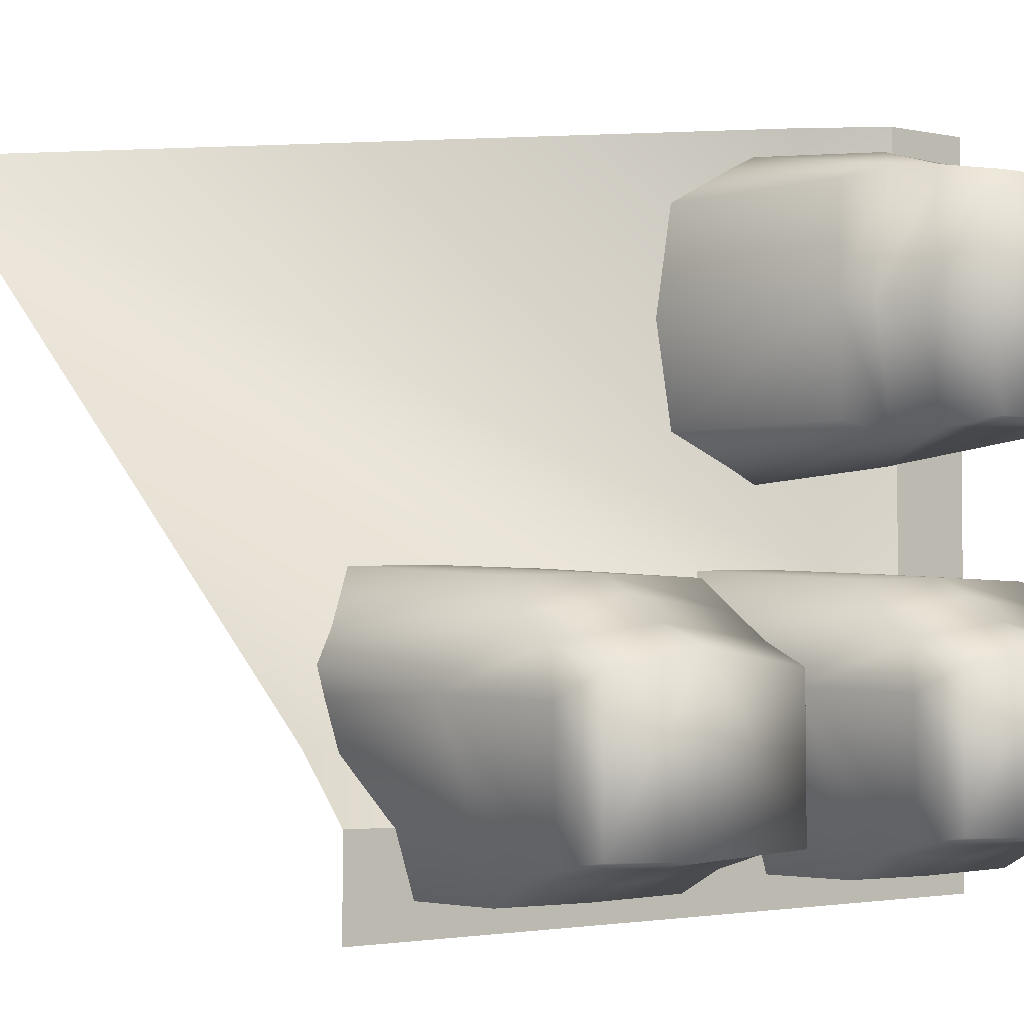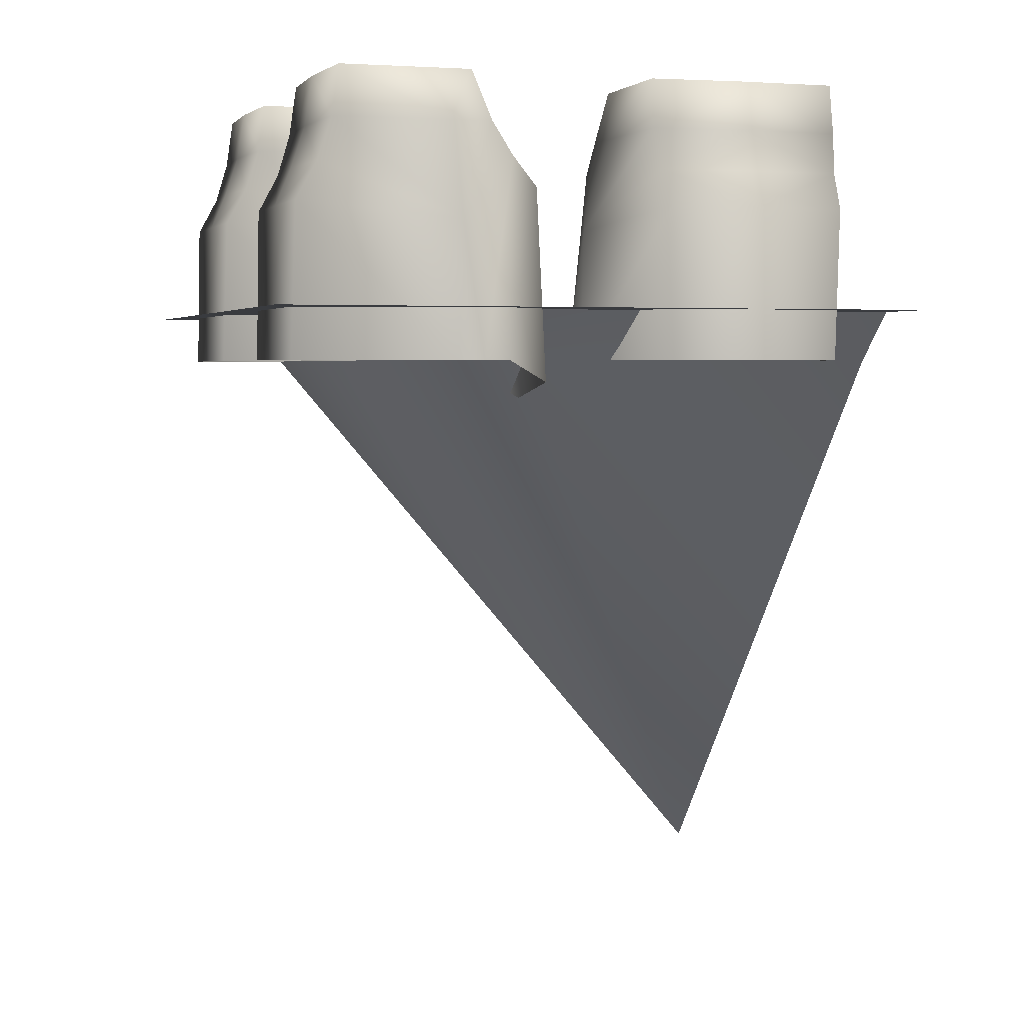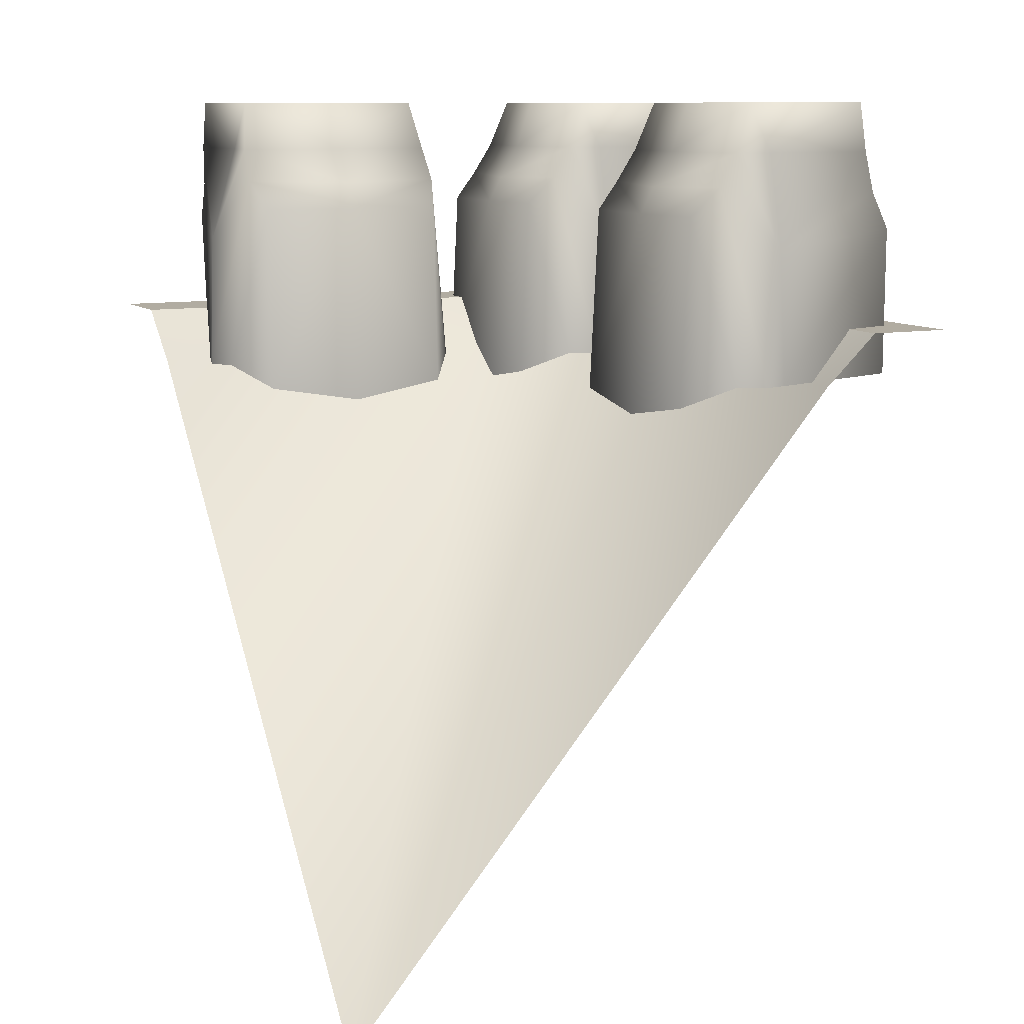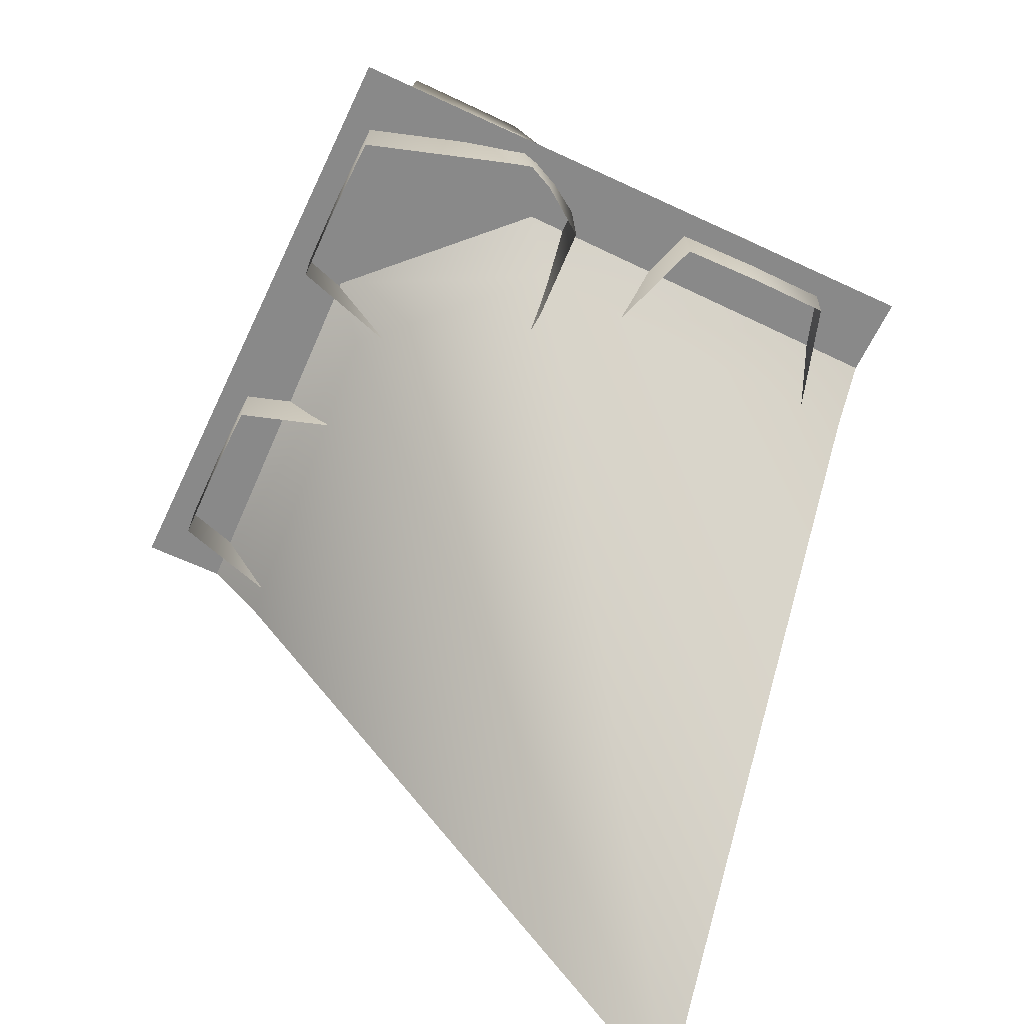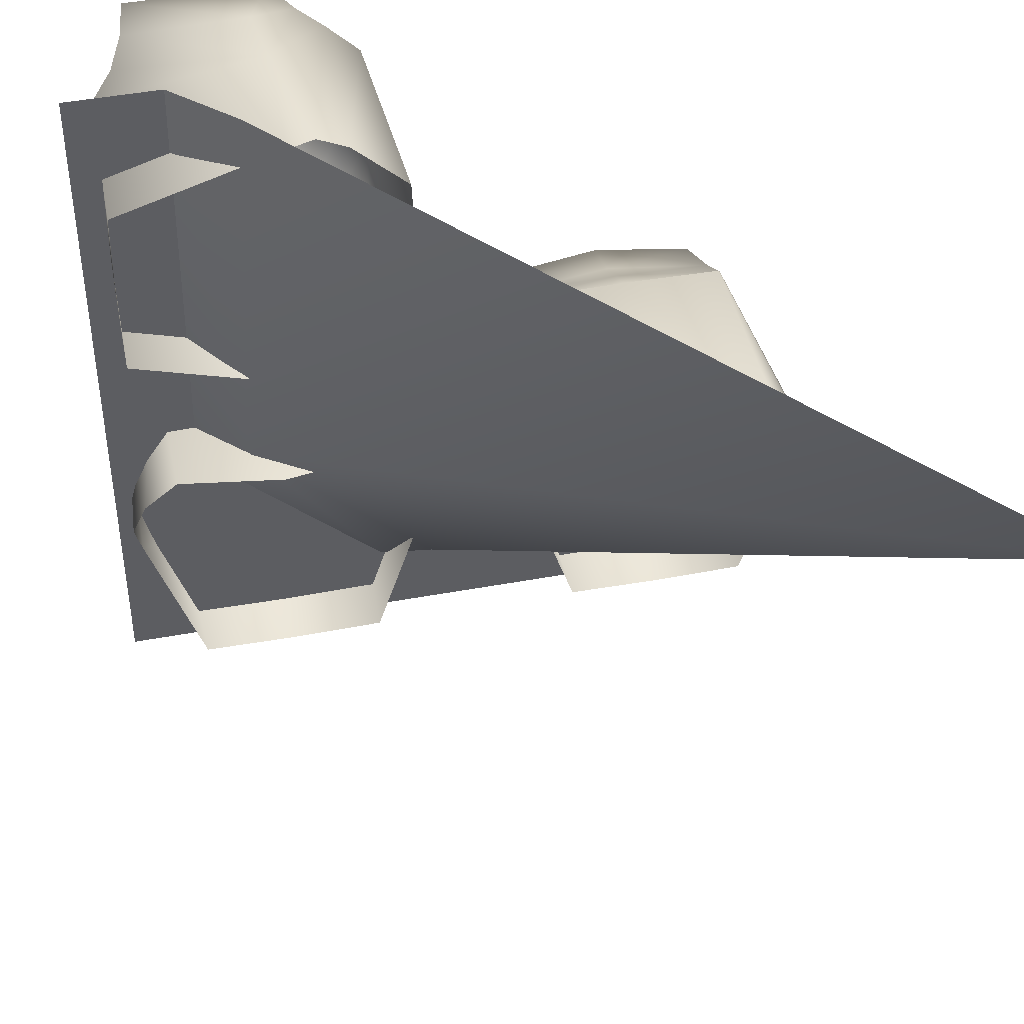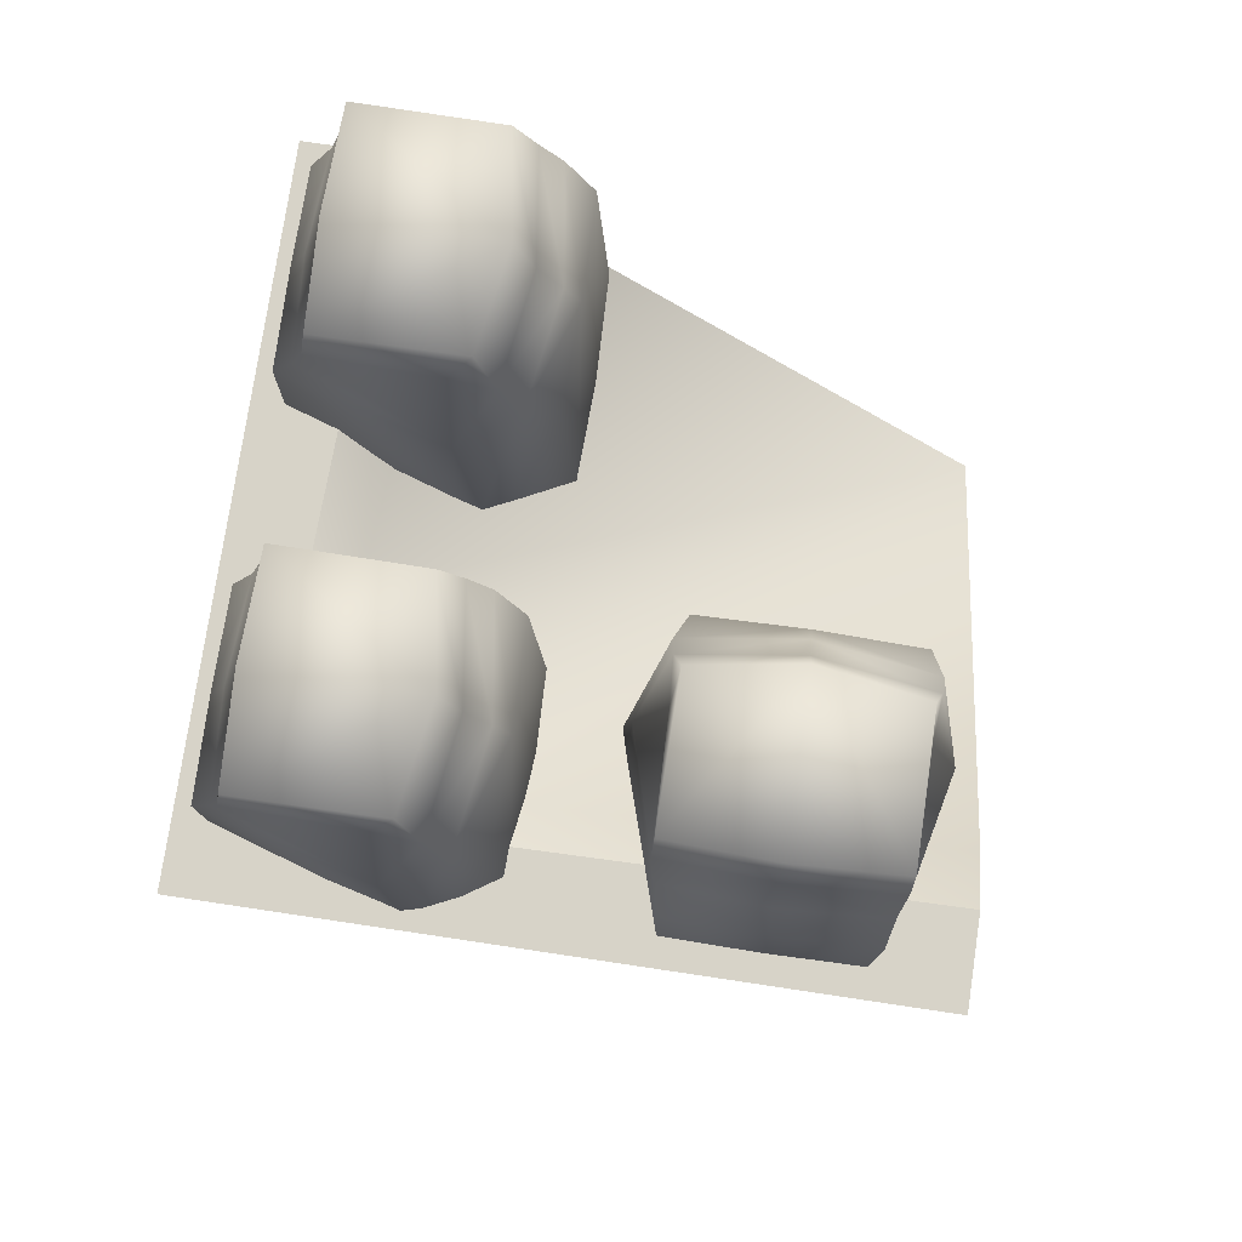
<metadata>
{"format":"obj","ext":"obj","renderer":"f3d","projection":"perspective","resolution":1024,"background":"white","views":[{"elev":-2.1,"azim":141.4,"up":"+Z"},{"elev":3.6,"azim":-107.4,"up":"+Y"},{"elev":10.2,"azim":64.1,"up":"+Y"},{"elev":-63.2,"azim":-115.3,"up":"+Y"},{"elev":46.0,"azim":-12.0,"up":"+Z"},{"elev":76.8,"azim":-81.5,"up":"+Y"}]}
</metadata>
<code>
g step1_wall_CS
v -0.4012 0.9306 -0.4604
v -0.2735 0.9306 -0.4625
v -0.2735 1.16 -0.4565
v -0.4104 1.16 -0.4546
v -0.4751 0.9306 -0.2285
v -0.4693 1.135 -0.2219
v -0.4853 0.9306 -0.192
v -0.4147 1.217 -0.4233
v -0.2735 1.217 -0.4318
v -0.2735 1.28 -0.4106
v -0.4219 1.28 -0.4029
v -0.2735 1.355 -0.3987
v -0.4202 1.355 -0.3922
v -0.2735 1.355 -0.1696
v -0.4262 1.28 -0.227
v -0.4187 1.355 -0.1929
v -0.2735 1.28 -0.1432
v -0.4308 1.28 -0.1651
v -0.2735 1.226 -0.1112
v -0.4343 1.23 -0.1344
v -0.4652 0.9306 -0.1496
v -0.2735 1.185 -0.08947
v -0.4191 1.186 -0.09309
v -0.4193 0.8977 -0.07851
v -0.2735 0.8726 -0.07528
v -0.2735 1.16 -0.4565
v -0.2735 0.9306 -0.4625
v -0.1459 0.9306 -0.4604
v -0.1366 1.16 -0.4546
v -0.07195 0.9306 -0.2285
v -0.07769 1.135 -0.2219
v -0.06167 0.9306 -0.192
v -0.1323 1.217 -0.4233
v -0.2735 1.217 -0.4318
v -0.2735 1.28 -0.4106
v -0.1251 1.28 -0.4029
v -0.2735 1.355 -0.3987
v -0.1269 1.355 -0.3922
v -0.2735 1.355 -0.1696
v -0.1208 1.28 -0.227
v -0.1284 1.355 -0.1929
v -0.2735 1.28 -0.1432
v -0.1162 1.28 -0.1651
v -0.2735 1.226 -0.1112
v -0.1127 1.23 -0.1344
v -0.08181 0.9306 -0.1496
v -0.2735 1.185 -0.08947
v -0.1279 1.186 -0.09309
v -0.1277 0.8977 -0.07851
v -0.2735 0.8726 -0.07528
v -0.465 0.9306 0.3714
v -0.4671 0.9306 0.2437
v -0.4611 1.16 0.2437
v -0.4592 1.16 0.3806
v -0.2332 0.9306 0.4453
v -0.2265 1.135 0.4395
v -0.1967 0.9306 0.4555
v -0.4279 1.217 0.3849
v -0.4365 1.217 0.2437
v -0.4153 1.28 0.2437
v -0.4075 1.28 0.3921
v -0.4033 1.355 0.2437
v -0.3969 1.355 0.3904
v -0.1743 1.355 0.2437
v -0.2316 1.28 0.3964
v -0.1976 1.355 0.3889
v -0.1479 1.28 0.2437
v -0.1698 1.28 0.401
v -0.1158 1.226 0.2437
v -0.139 1.23 0.4045
v -0.1542 0.9306 0.4354
v -0.0941 1.185 0.2437
v -0.09772 1.186 0.3893
v -0.08315 0.8977 0.3895
v -0.07991 0.8726 0.2437
v -0.4611 1.16 0.2437
v -0.4671 0.9306 0.2437
v -0.465 0.9306 0.1161
v -0.4592 1.16 0.1068
v -0.2332 0.9306 0.04216
v -0.2265 1.135 0.04789
v -0.1967 0.9306 0.03187
v -0.4279 1.217 0.1025
v -0.4365 1.217 0.2437
v -0.4153 1.28 0.2437
v -0.4075 1.28 0.09534
v -0.4033 1.355 0.2437
v -0.3969 1.355 0.09706
v -0.1743 1.355 0.2437
v -0.2316 1.28 0.09101
v -0.1976 1.355 0.09856
v -0.1479 1.28 0.2437
v -0.1698 1.28 0.08642
v -0.1158 1.226 0.2437
v -0.139 1.23 0.08289
v -0.1542 0.9306 0.05201
v -0.0941 1.185 0.2437
v -0.09772 1.186 0.09812
v -0.08315 0.8977 0.09795
v -0.07991 0.8726 0.2437
v 0.1462 0.9306 -0.4604
v 0.2739 0.9306 -0.4625
v 0.2739 1.16 -0.4565
v 0.137 1.16 -0.4546
v 0.07231 0.9306 -0.2285
v 0.07805 1.135 -0.2219
v 0.06203 0.9306 -0.192
v 0.1327 1.217 -0.4233
v 0.2739 1.217 -0.4318
v 0.2739 1.28 -0.4106
v 0.1255 1.28 -0.4029
v 0.2739 1.355 -0.3987
v 0.1272 1.355 -0.3922
v 0.2739 1.355 -0.1696
v 0.1212 1.28 -0.227
v 0.1287 1.355 -0.1929
v 0.2739 1.28 -0.1432
v 0.1166 1.28 -0.1651
v 0.2739 1.226 -0.1112
v 0.113 1.23 -0.1344
v 0.08217 0.9306 -0.1496
v 0.2739 1.185 -0.08947
v 0.1283 1.186 -0.09309
v 0.1281 0.8977 -0.07851
v 0.2739 0.8726 -0.07528
v 0.2739 1.16 -0.4565
v 0.2739 0.9306 -0.4625
v 0.4015 0.9306 -0.4604
v 0.4108 1.16 -0.4546
v 0.4754 0.9306 -0.2285
v 0.4697 1.135 -0.2219
v 0.4857 0.9306 -0.192
v 0.415 1.217 -0.4233
v 0.2739 1.217 -0.4318
v 0.2739 1.28 -0.4106
v 0.4222 1.28 -0.4029
v 0.2739 1.355 -0.3987
v 0.4205 1.355 -0.3922
v 0.2739 1.355 -0.1696
v 0.4266 1.28 -0.227
v 0.419 1.355 -0.1929
v 0.2739 1.28 -0.1432
v 0.4312 1.28 -0.1651
v 0.2739 1.226 -0.1112
v 0.4347 1.23 -0.1344
v 0.4656 0.9306 -0.1496
v 0.2739 1.185 -0.08947
v 0.4195 1.186 -0.09309
v 0.4196 0.8977 -0.07851
v 0.2739 0.8726 -0.07528
v -0.3727 1.007 0.5035
v -0.5035 1.007 0.5035
v -0.5035 1.007 -0.5035
v -0.3818 1.007 -0.1431
v -0.1273 1.007 -0.3928
v 0.5035 1.007 -0.5035
v 0.5035 1.007 -0.3727
v 0.5035 1.007 -0.3727
v 0.5035 0.9275 -0.2875
v -0.06367 0.9397 -0.3304
v -0.1273 1.007 -0.3928
v 0.5035 -3.841e-08 0.5035
v -0.3173 0.9399 -0.08355
v -0.3818 1.007 -0.1431
v -0.2875 0.9275 0.5035
v -0.3727 1.007 0.5035
g step1_wall_CS_0
f 3 2 1
f 4 3 1
f 4 1 5
f 4 5 6
f 5 7 6
f 4 8 3
f 8 4 6
f 8 9 3
f 10 9 8
f 11 10 8
f 8 6 11
f 10 11 12
f 11 13 12
f 12 13 14
f 13 11 15
f 11 6 15
f 13 16 14
f 16 13 15
f 17 14 16
f 16 15 18
f 16 18 17
f 18 15 6
f 17 18 19
f 20 18 6
f 18 20 19
f 20 6 7
f 21 20 7
f 22 19 20
f 23 20 21
f 23 22 20
f 24 23 21
f 22 23 24
f 25 22 24
f 28 27 26
f 29 28 26
f 28 29 30
f 30 29 31
f 32 30 31
f 33 29 26
f 29 33 31
f 34 33 26
f 33 34 35
f 36 33 35
f 31 33 36
f 36 35 37
f 38 36 37
f 38 37 39
f 36 38 40
f 31 36 40
f 41 38 39
f 38 41 40
f 39 42 41
f 40 41 43
f 43 41 42
f 31 40 43
f 43 42 44
f 31 45 32
f 45 31 43
f 45 43 44
f 45 46 32
f 44 47 45
f 45 48 46
f 47 48 45
f 48 49 46
f 48 47 49
f 47 50 49
f 53 52 51
f 54 53 51
f 54 51 55
f 54 55 56
f 55 57 56
f 54 58 53
f 58 54 56
f 58 59 53
f 60 59 58
f 61 60 58
f 58 56 61
f 60 61 62
f 61 63 62
f 62 63 64
f 63 61 65
f 61 56 65
f 63 66 64
f 66 63 65
f 67 64 66
f 66 65 68
f 66 68 67
f 68 65 56
f 67 68 69
f 70 68 56
f 68 70 69
f 70 56 57
f 71 70 57
f 72 69 70
f 73 70 71
f 73 72 70
f 74 73 71
f 72 73 74
f 75 72 74
f 78 77 76
f 79 78 76
f 78 79 80
f 80 79 81
f 82 80 81
f 83 79 76
f 79 83 81
f 84 83 76
f 83 84 85
f 86 83 85
f 81 83 86
f 86 85 87
f 88 86 87
f 88 87 89
f 86 88 90
f 81 86 90
f 91 88 89
f 88 91 90
f 89 92 91
f 90 91 93
f 93 91 92
f 81 90 93
f 93 92 94
f 81 95 82
f 95 81 93
f 95 93 94
f 95 96 82
f 94 97 95
f 95 98 96
f 97 98 95
f 98 99 96
f 98 97 99
f 97 100 99
f 103 102 101
f 104 103 101
f 104 101 105
f 104 105 106
f 105 107 106
f 104 108 103
f 108 104 106
f 108 109 103
f 110 109 108
f 111 110 108
f 108 106 111
f 110 111 112
f 111 113 112
f 112 113 114
f 113 111 115
f 111 106 115
f 113 116 114
f 116 113 115
f 117 114 116
f 116 115 118
f 116 118 117
f 118 115 106
f 117 118 119
f 120 118 106
f 118 120 119
f 120 106 107
f 121 120 107
f 122 119 120
f 123 120 121
f 123 122 120
f 124 123 121
f 122 123 124
f 125 122 124
f 128 127 126
f 129 128 126
f 128 129 130
f 130 129 131
f 132 130 131
f 133 129 126
f 129 133 131
f 134 133 126
f 133 134 135
f 136 133 135
f 131 133 136
f 136 135 137
f 138 136 137
f 138 137 139
f 136 138 140
f 131 136 140
f 141 138 139
f 138 141 140
f 139 142 141
f 140 141 143
f 143 141 142
f 131 140 143
f 143 142 144
f 131 145 132
f 145 131 143
f 145 143 144
f 145 146 132
f 144 147 145
f 145 148 146
f 147 148 145
f 148 149 146
f 148 147 149
f 147 150 149
f 153 152 151
f 154 153 151
f 155 153 154
f 156 153 155
f 157 156 155
f 160 159 158
f 161 160 158
f 159 160 162
f 163 160 161
f 160 163 162
f 164 163 161
f 163 165 162
f 163 164 166
f 165 163 166

</code>
